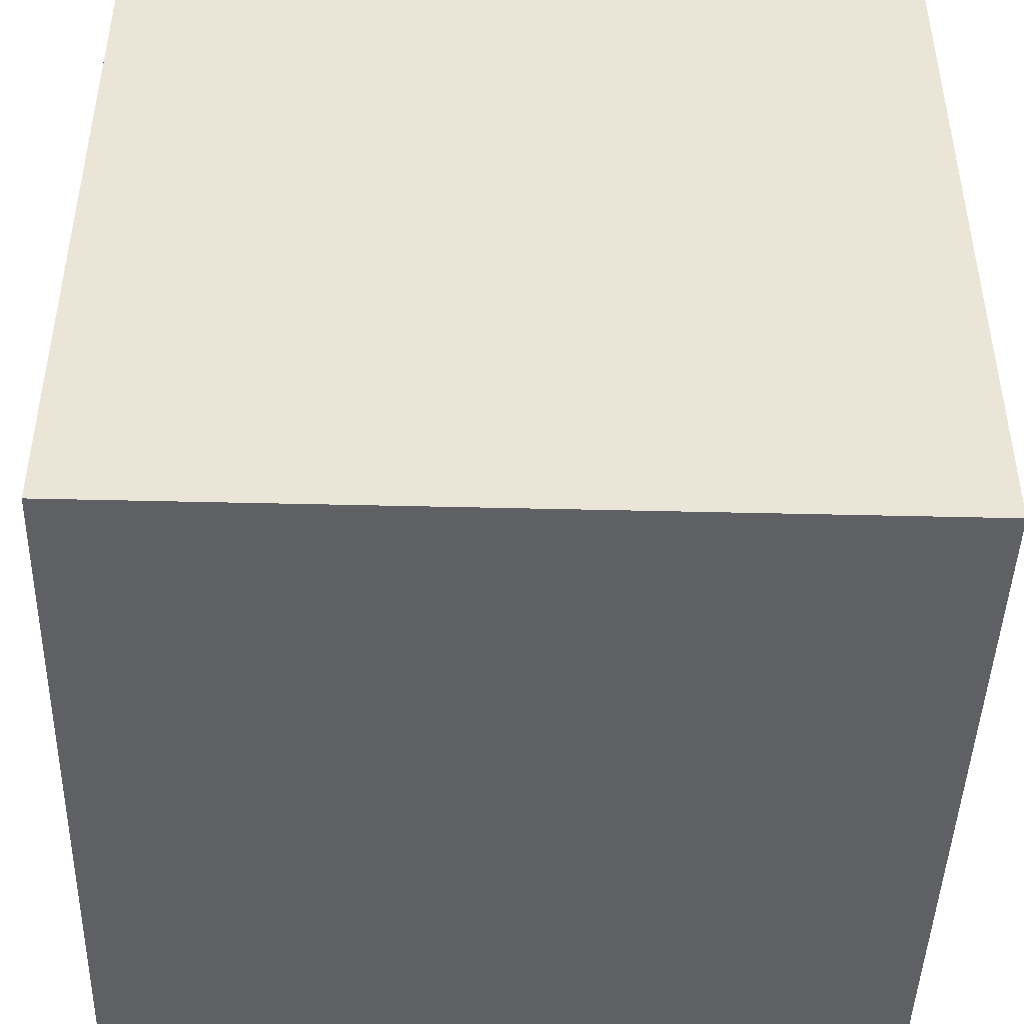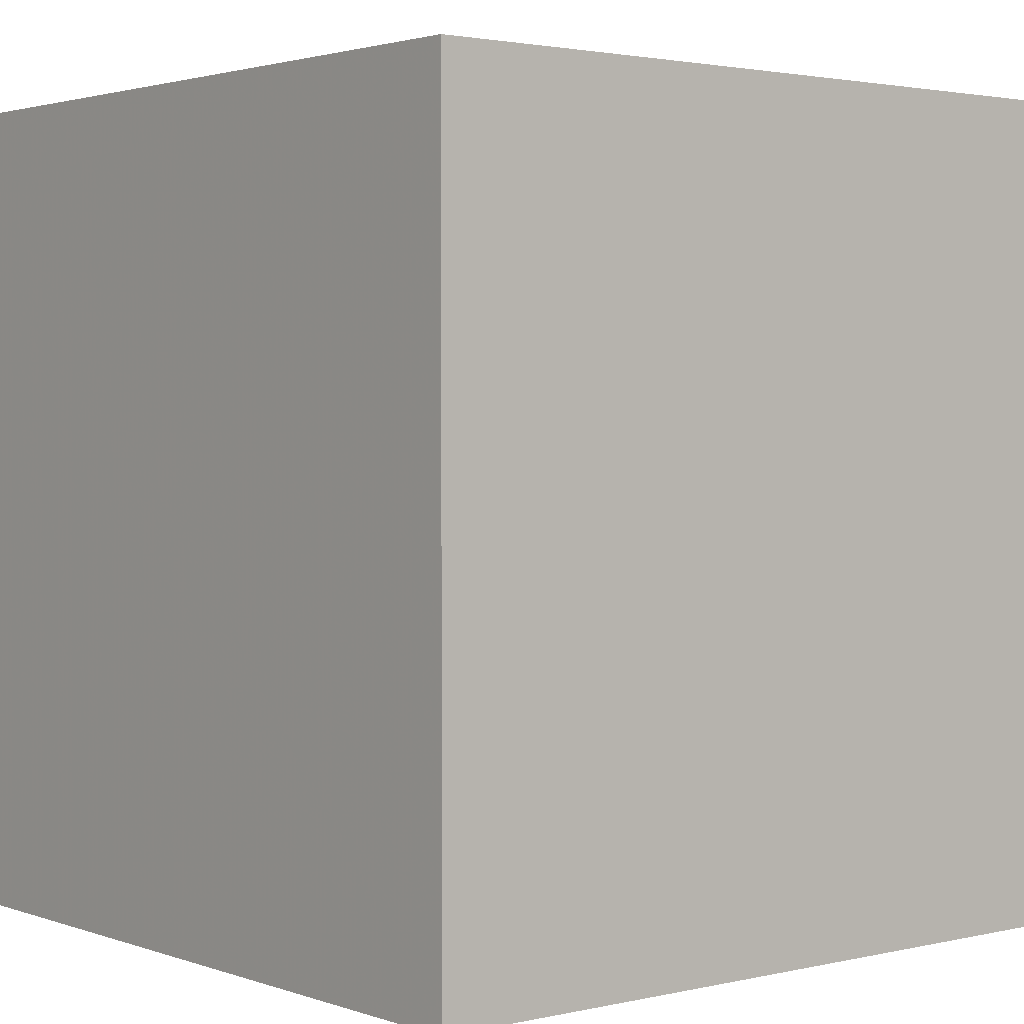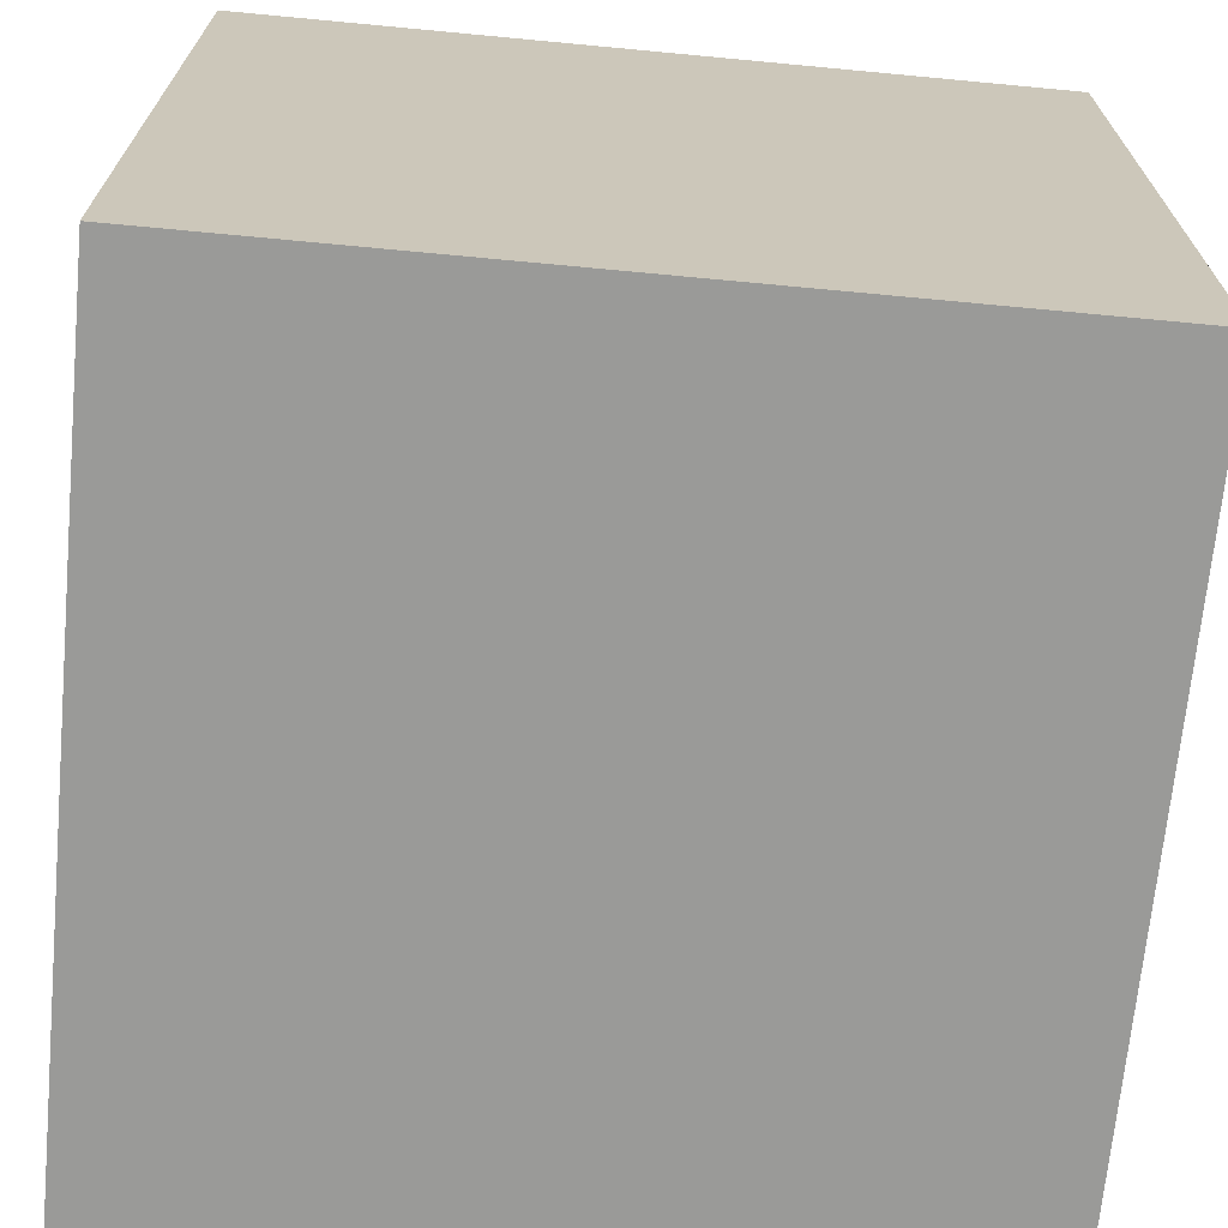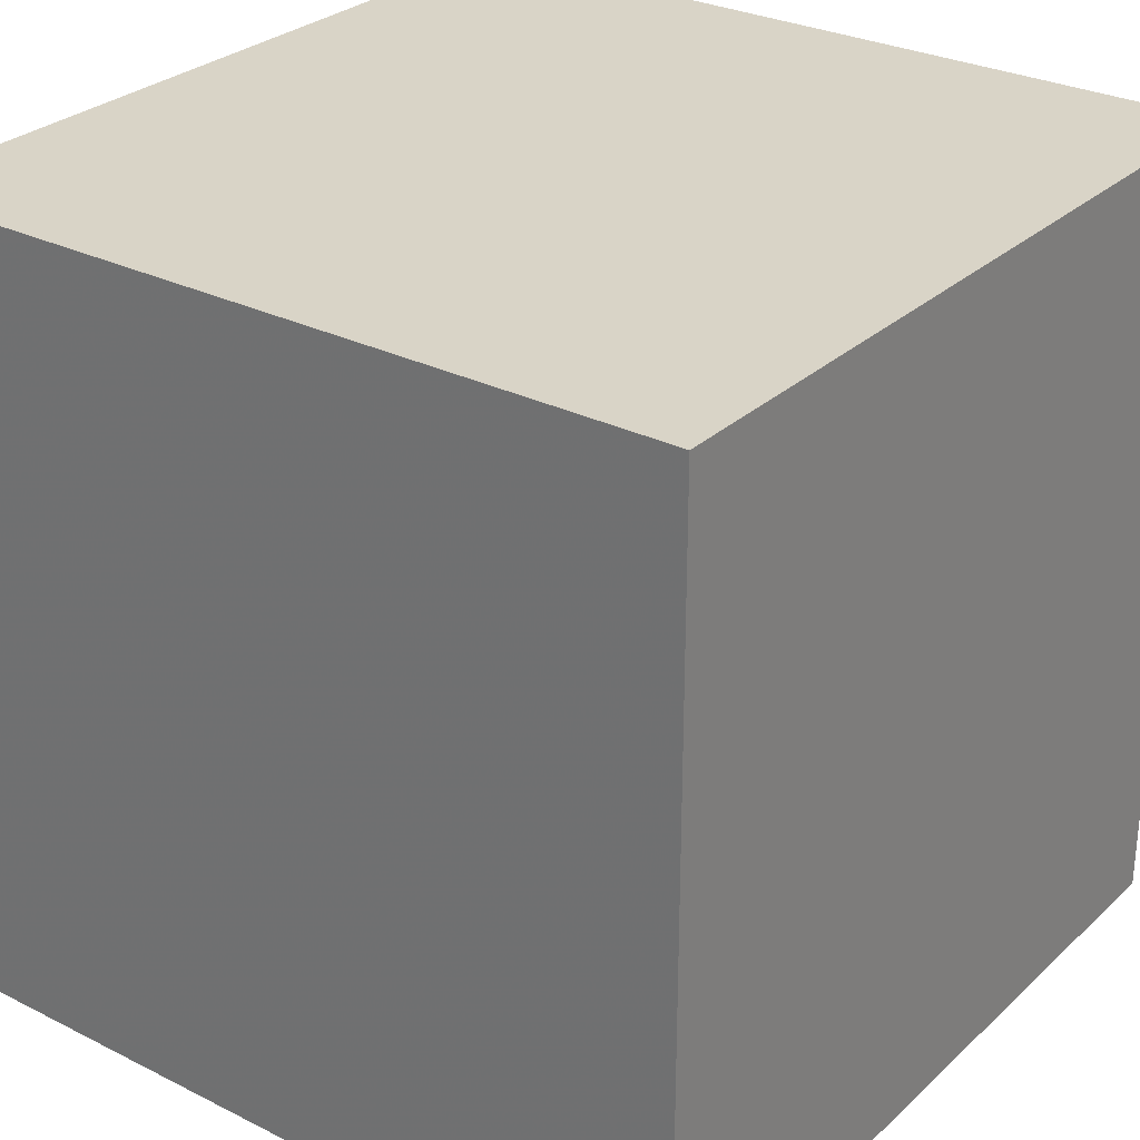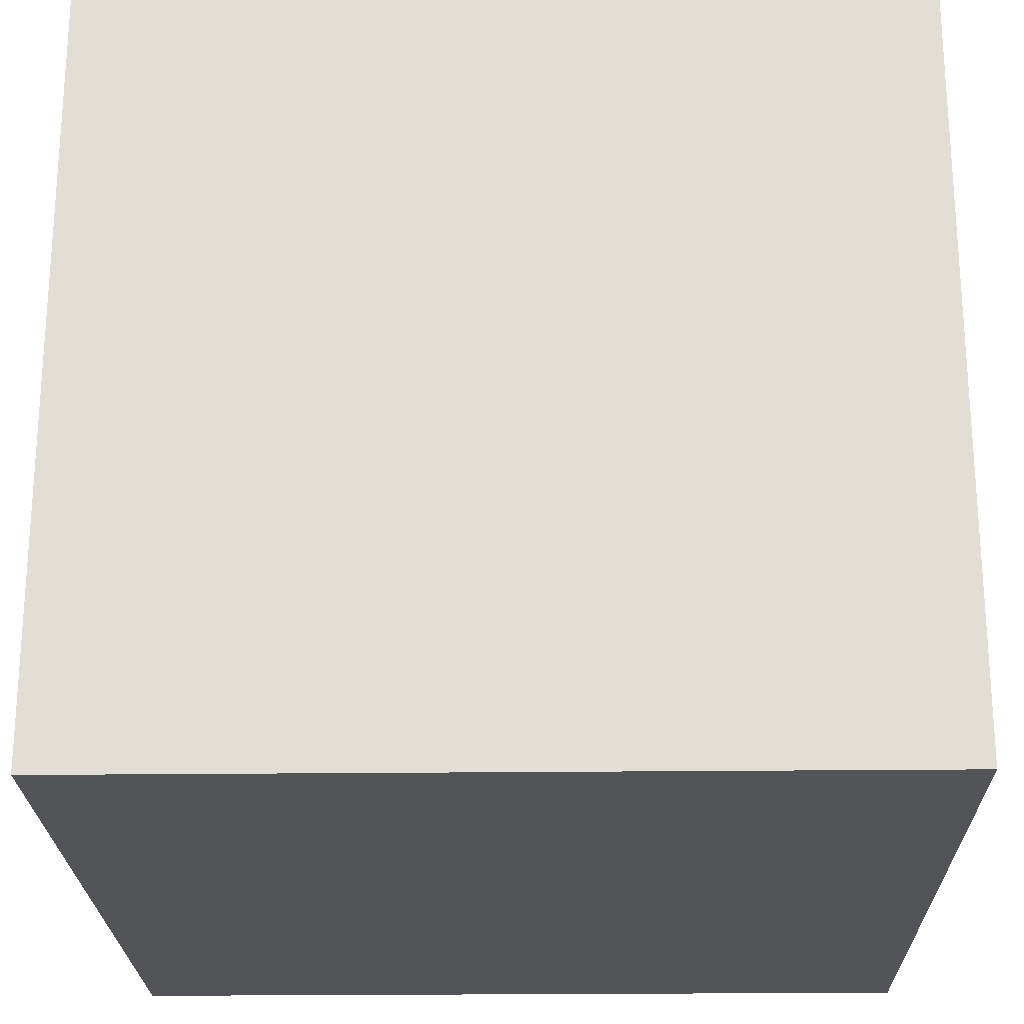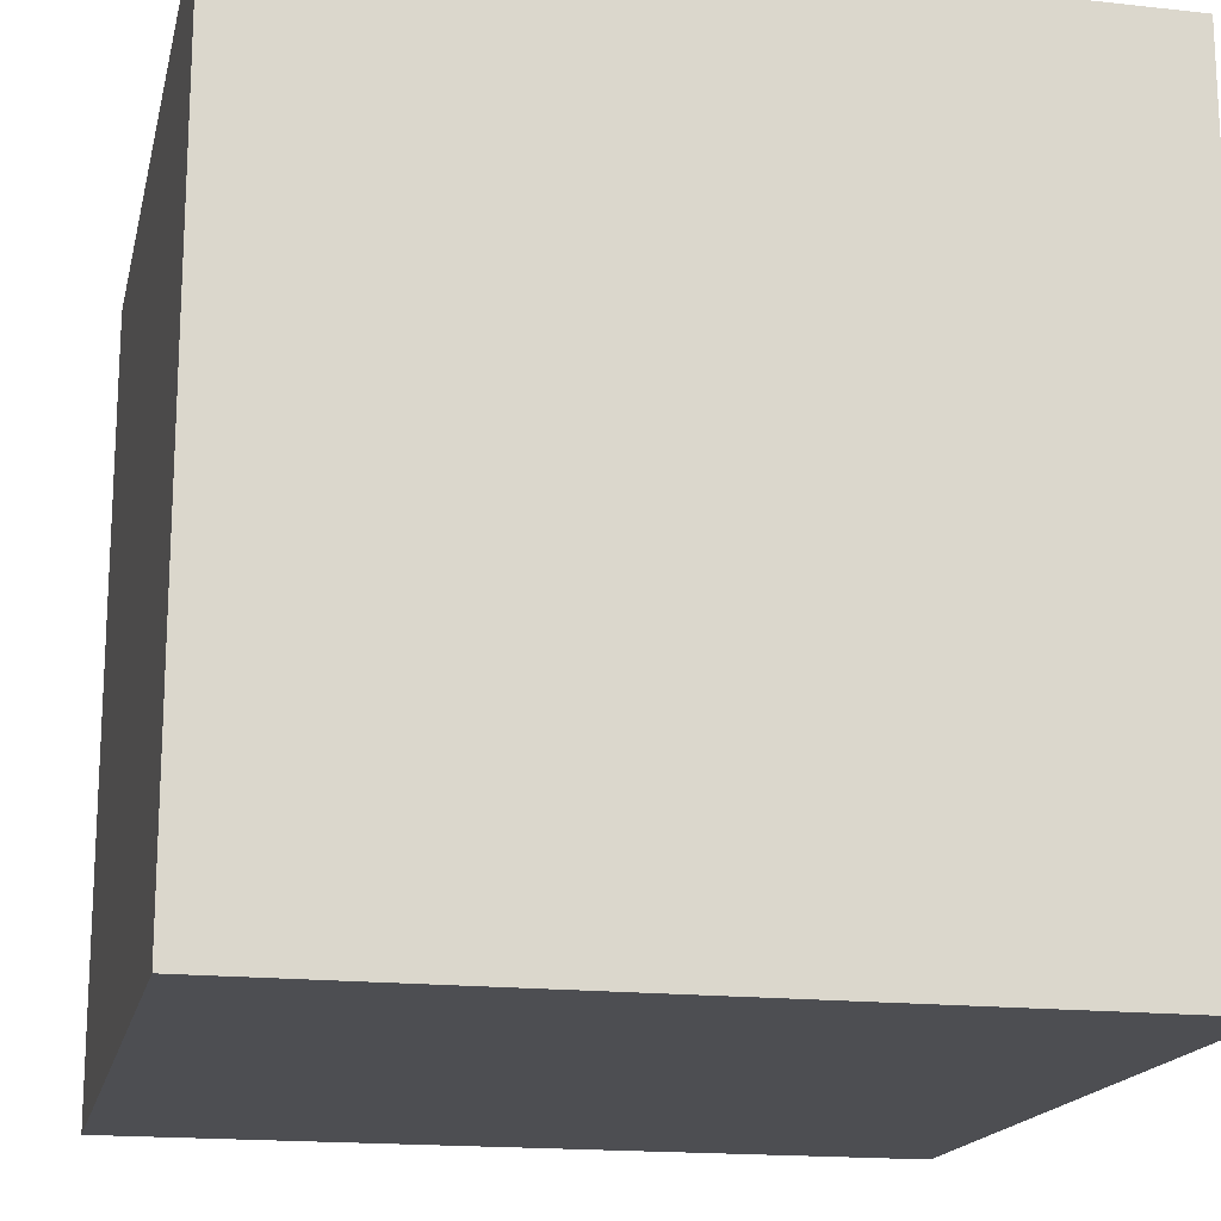
<metadata>
{"format":"obj","ext":"obj","renderer":"f3d","projection":"perspective","resolution":1024,"background":"white","views":[{"elev":-45.3,"azim":88.4,"up":"+Y"},{"elev":2.2,"azim":50.7,"up":"+Y"},{"elev":-69.2,"azim":-95.4,"up":"+Z"},{"elev":28.8,"azim":126.8,"up":"+Y"},{"elev":-23.1,"azim":91.1,"up":"+Z"},{"elev":-17.2,"azim":-102.4,"up":"+Y"}]}
</metadata>
<code>
v 5 5 5
v 5 5 6
v 5 6 5
v 5 6 6
v 6 5 5
v 6 5 6
v 6 6 5
v 6 6 6
f 1 2 3
f 3 2 4
f 5 6 1
f 1 6 2
f 7 8 5
f 5 8 6
f 3 4 7
f 7 4 8
f 1 3 5
f 5 3 7
f 2 6 4
f 4 6 8

</code>
